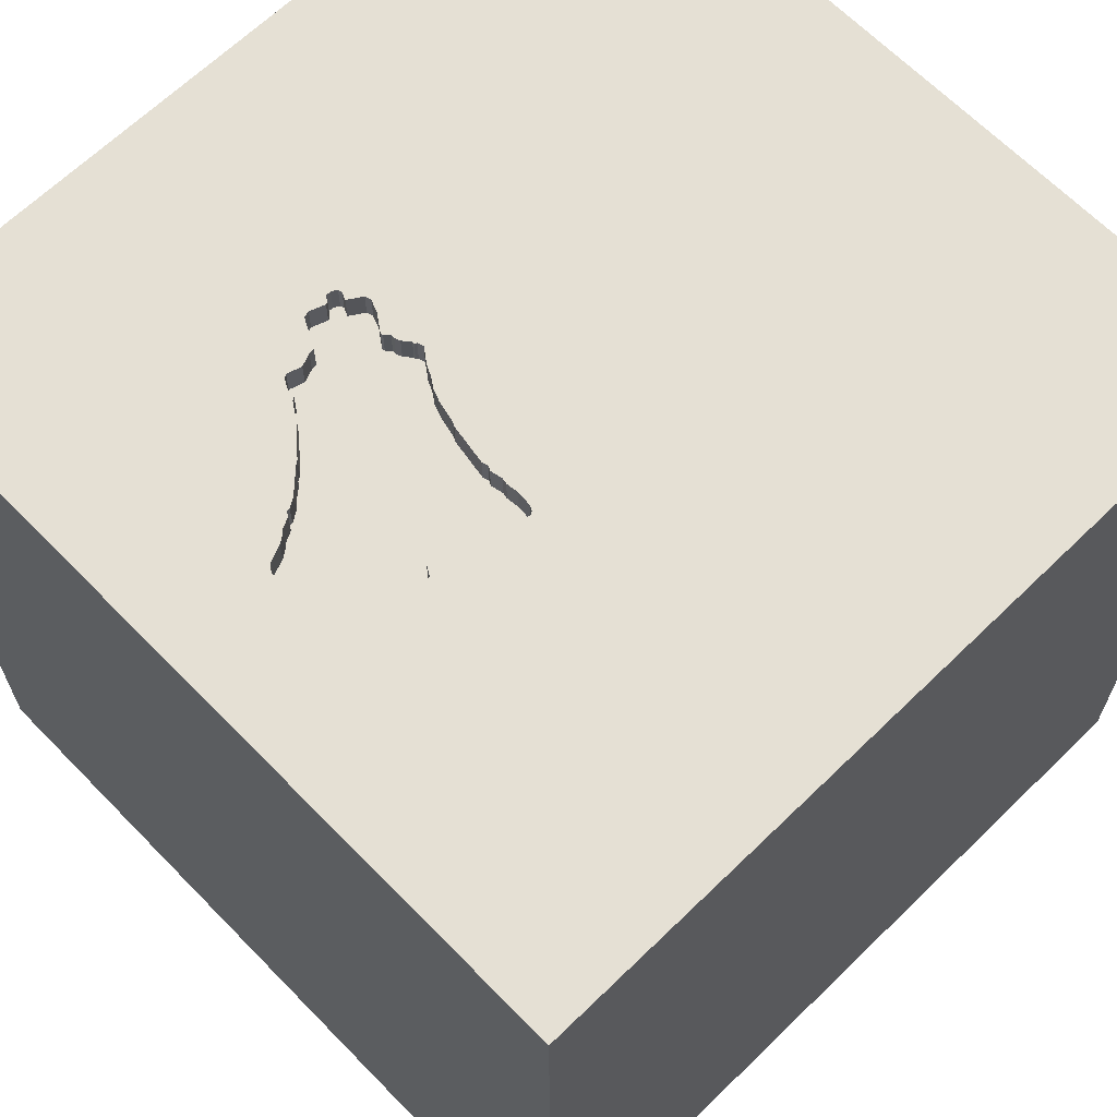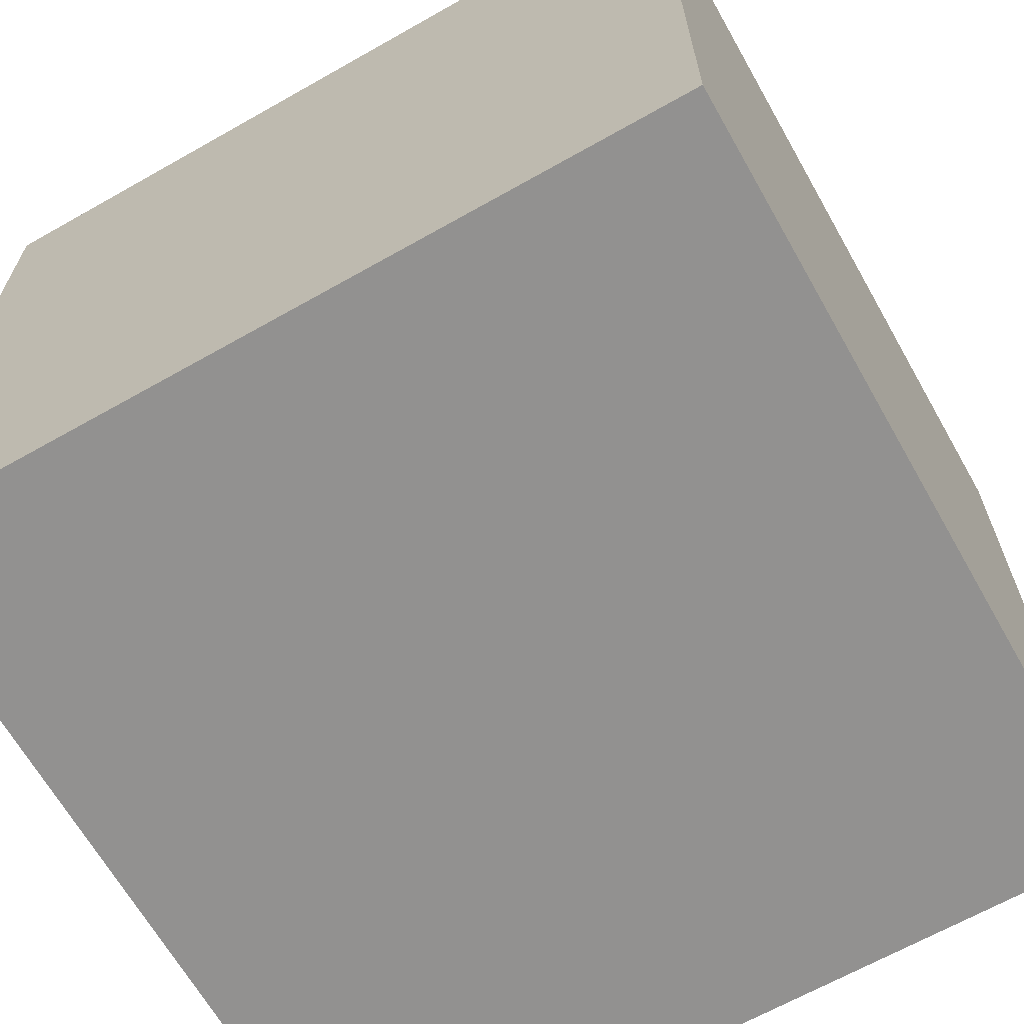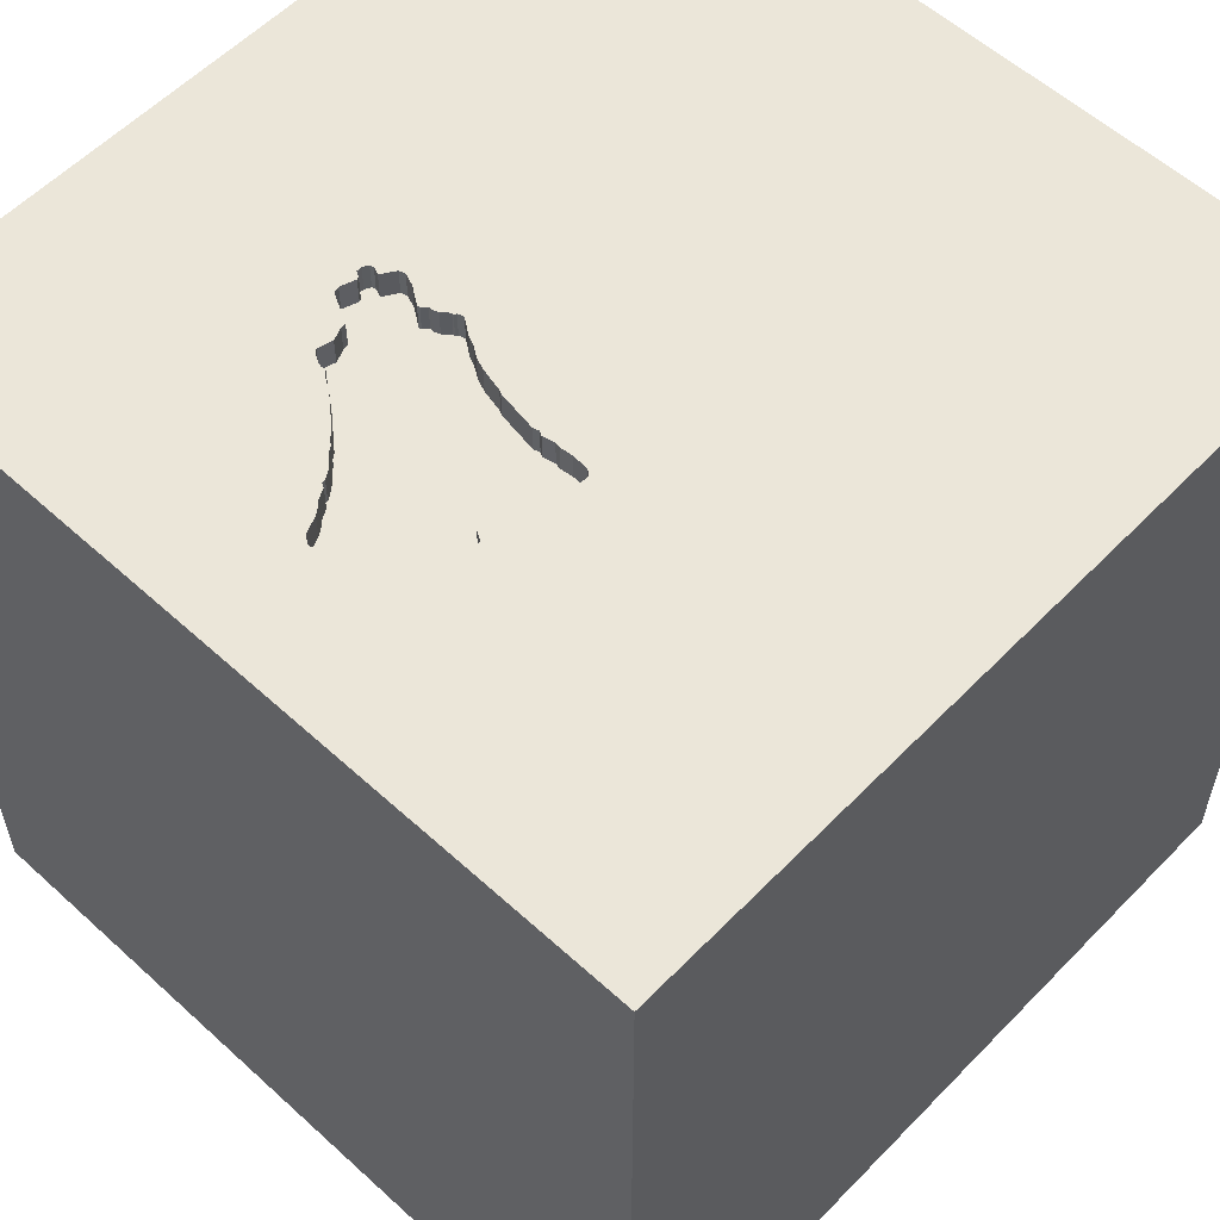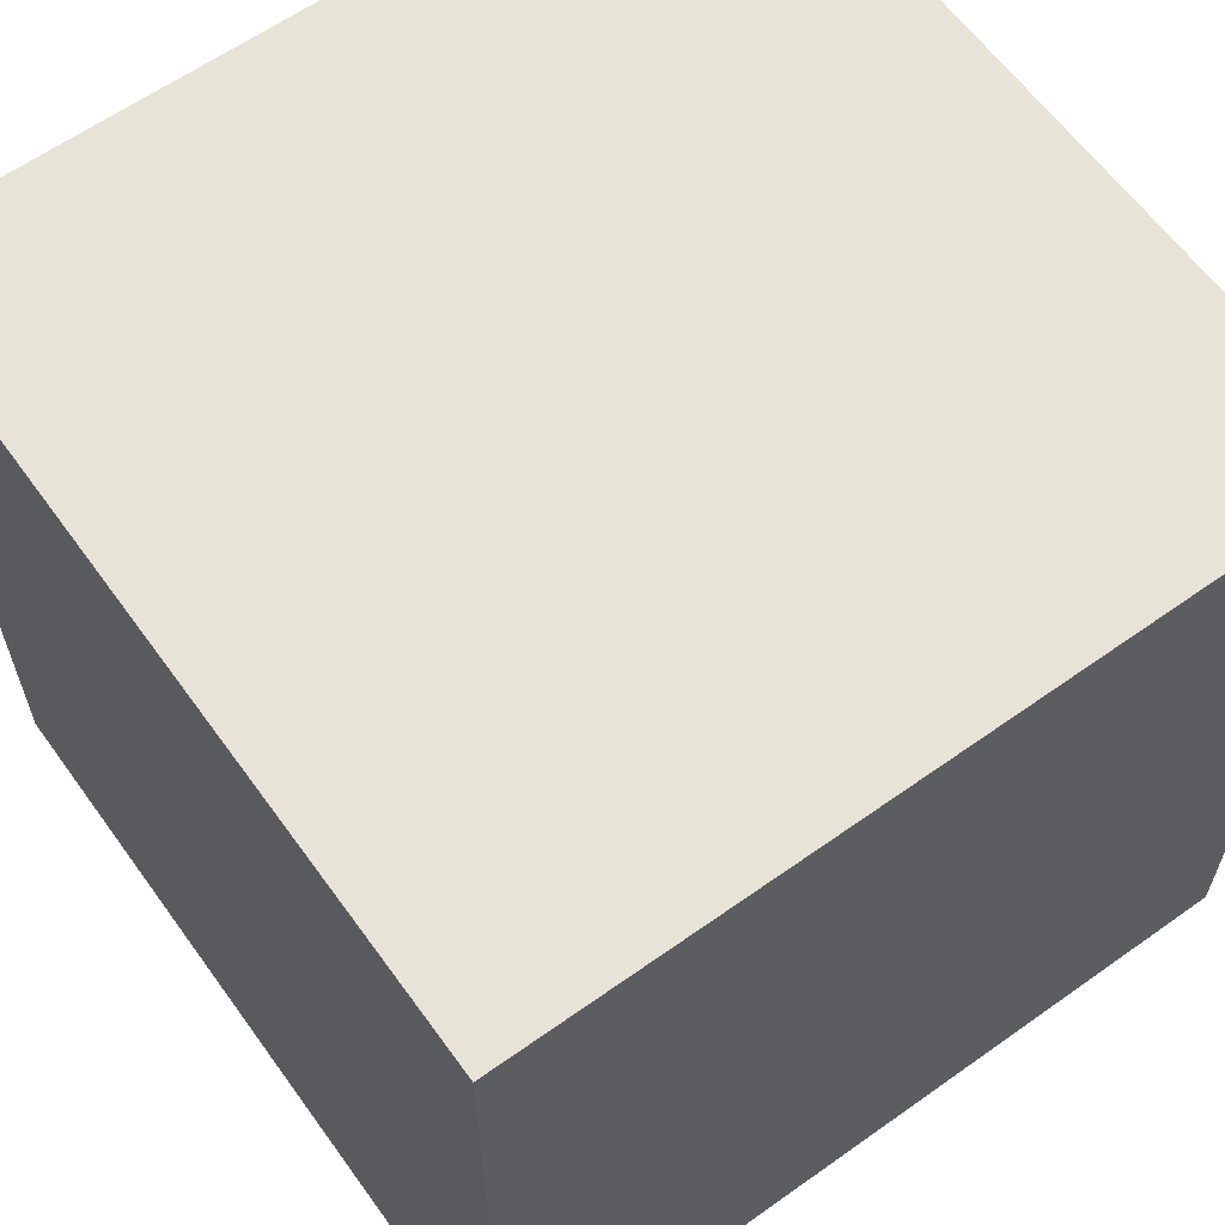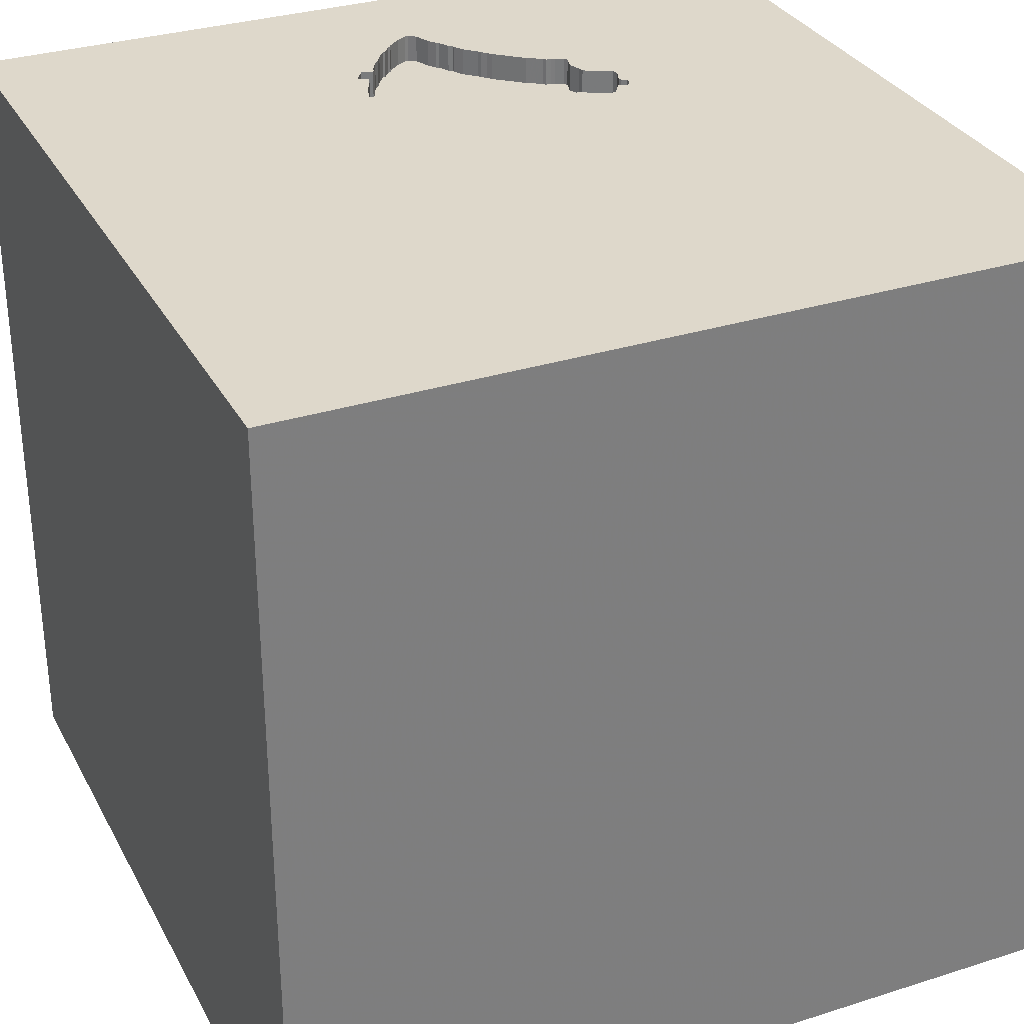
<metadata>
{"format":"obj","ext":"obj","renderer":"f3d","projection":"perspective","resolution":1024,"background":"white","views":[{"elev":65.6,"azim":-44.3,"up":"+Y"},{"elev":-66.1,"azim":29.6,"up":"+Y"},{"elev":57.2,"azim":-46.6,"up":"+Y"},{"elev":62.0,"azim":54.2,"up":"+Z"},{"elev":31.6,"azim":65.8,"up":"+Y"}]}
</metadata>
<code>
o bell_46
v -0.3494 1.5 -0.6295
v -0.3494 1.4 -0.6295
v -1.024 1.5 -0.1097
v -1.024 1.4 -0.1097
v -0.313 1.5 -0.3578
v -0.3891 1.5 -0.6064
v -0.3891 1.4 -0.6064
v -0.6356 1.5 -0.5138
v -0.6356 1.4 -0.5138
v -0.4655 1.5 -0.6192
v -0.4655 1.4 -0.6192
v -0.8219 1.5 -0.2654
v -0.8219 1.4 -0.2654
v -0.8545 -0.5501 -1.5
v -0.8984 -0.651 1.5
v -0.8724 0.4427 1.5
v -0.5859 -0.1823 1.5
v -0.5859 -1.5 1.12
v -1.042 -1.5 0.651
v -1.068 -1.5 -0.3906
v -0.8388 1.5 0.2349
v -0.9377 1.5 -0.175
v -0.9514 1.5 0.1179
v -0.4112 1.5 0.2525
v -0.9258 1.5 -0.1758
v -1.102 1.5 -0.047
v -1.102 1.4 -0.047
v -0.2807 1.5 -0.5222
v -0.2807 1.4 -0.5222
v -0.4163 1.5 0.2078
v -0.9852 1.5 0.08355
v -0.713 1.5 0.2548
v 0.1823 -0.7812 1.5
v 0.5924 0.5599 -1.5
v 0.5078 0.6771 1.5
v 0.4167 -0.1562 1.5
v 0.4427 1.25 1.5
v 0.07812 -1.5 -0.625
v 0.4427 -1.5 0.2083
v 0.4167 -1.5 1.087
v -0.1302 -1.5 -1.5
v 0.2214 -1.5 -1.25
v 0.1042 -1.5 1.5
v -0.287 1.5 -0.5447
v -0.1562 1.5 0.9993
v 0.1042 1.5 -1.5
v -0.1042 1.5 1.5
v 0.6055 -0.8805 -1.5
v 1.5 -1.5 1.5
v -1.078 1.5 -0.007257
v -0.4122 1.5 0.1872
v -0.4122 1.4 0.1872
v -0.443 1.5 -0.6254
v -0.443 1.4 -0.6254
v -1.078 1.4 -0.007257
v -0.3292 1.5 -0.6181
v -0.3292 1.4 -0.6181
v -0.2824 1.5 -0.3176
v -0.2824 1.4 -0.3176
v -0.3708 1.5 -0.1279
v -0.3708 1.4 -0.1279
v -0.2083 0.4427 1.5
v -0.02604 -0.1562 1.5
v 0.02604 1.094 1.5
v 0 -1.5 0.3385
v -0.1042 -1.5 1.198
v -0.2865 1.5 -1.146
v -0.3898 1.5 -0.04737
v -0.3145 1.5 -0.2407
v -0.3145 1.4 -0.2407
v -0.8034 1.5 -0.2778
v -0.5829 1.5 -0.4992
v -0.4199 1.5 0.1068
v -0.9459 1.5 -0.1606
v -0.9459 1.4 -0.1606
v 1.042 0.4167 1.5
v 1.25 -0.1562 1.5
v 1.198 -0.625 1.5
v 1.042 -1.5 0.4167
v 1.172 -1.5 -0.2214
v 0.7694 1.5 -0.7747
v 1.5 1.5 1.5
v -0.6642 1.5 -0.4767
v -0.6642 1.4 -0.4767
v -0.5214 1.4 0.3195
v -0.6645 1.5 0.2765
v -0.337 1.5 -0.4094
v -0.337 1.4 -0.4094
v -0.7885 1.5 0.2672
v -0.7885 1.4 0.2672
v -0.3372 1.5 -0.577
v -0.3372 1.4 -0.577
v -0.8468 1.5 -0.2415
v -0.6645 1.4 0.2765
v -0.3254 1.5 -0.6046
v -0.2907 1.5 -0.3299
v -0.2907 1.4 -0.3299
v -0.3254 1.4 -0.6046
v -0.9934 1.5 -0.1304
v -0.9885 1.5 -0.139
v -0.8127 1.5 -0.2716
v -0.9418 1.5 -0.1678
v -0.8906 1.5 -0.1978
v -0.5829 1.4 -0.4992
v -0.291 1.5 -0.3225
v -0.291 1.4 -0.3225
v -0.4557 -1.5 -0.625
v -0.4818 -1.5 0.1823
v -0.599 -1.5 -1.25
v -0.7616 1.5 0.233
v -1.5 0.4167 0.4688
v -1.5 0.4427 -0.07812
v -1.5 0.3385 1.055
v -1.5 0.651 -0.7682
v -1.5 -0.1562 -1.5
v -1.5 0.625 -1.25
v -1.5 0.1302 1.5
v -1.5 -0.1953 -1.172
v -1.5 -0.1562 0.4687
v -1.5 -0.1823 1.146
v -1.5 0 -0.4687
v -1.5 1.289 0.3906
v -1.5 1.5 1.5
v -1.5 1.211 -0.5729
v -1.5 0.8984 0.651
v -1.5 -0.4167 0.07812
v -1.5 -0.4427 -0.6315
v -1.5 -0.625 0.9115
v -1.5 -1.5 0.1562
v -1.5 -1.5 1.5
v -1.5 1.5 -1.5
v -1.5 1.5 0.1042
v -1.5 -1.5 -1.5
v -1.5 -1.198 0.4427
v -1.5 -1.198 -0.1823
v -1.5 0.7292 -0.4167
v -0.3395 1.5 -0.4184
v -0.3395 1.4 -0.4184
v -1.039 1.5 0.03776
v -1.039 1.4 0.03776
v -1.102 1.5 -0.05891
v -0.7811 1.5 0.2676
v -0.6813 1.5 -0.4331
v -0.6813 1.4 -0.4331
v -0.9885 1.4 -0.139
v -0.8204 1.5 0.1958
v -0.313 1.4 -0.3578
v -0.3201 1.5 -0.3922
v -0.3201 1.4 -0.3922
v -0.5181 1.5 -0.5196
v -0.5181 1.4 -0.5196
v -0.4112 1.4 0.2525
v 0.7292 -0.3906 1.5
v 0.5859 -1.5 -0.5469
v 1.5 -1.5 -1.5
v -0.897 1.5 0.1563
v -0.897 1.4 0.1563
v -0.6694 1.5 -0.4607
v -0.6694 1.4 -0.4607
v -0.9069 1.5 0.1469
v -0.9168 1.5 0.1375
v -0.9168 1.4 0.1375
v -0.4155 1.5 0.3072
v -0.3963 1.5 -0.03584
v -0.5391 1.5 -0.5162
v -0.2761 1.5 -0.2951
v -0.2761 1.4 -0.2951
v -0.3537 1.5 -0.1715
v -0.9377 1.4 -0.175
v -0.8422 1.5 0.1873
v -0.8422 1.4 0.1873
v -0.4155 1.4 0.3072
v 1.5 -0.8919 0.2214
v 1.5 0.3101 -0.6917
v 1.5 0.5534 0.8073
v 1.5 -0.1302 -1.5
v 1.5 0.1042 1.5
v 1.5 -1.5 0.1562
v 1.5 1.5 -1.5
v 1.5 1.5 0.1302
v -0.3208 1.5 -0.3774
v -0.9514 1.4 0.1179
v -0.5214 1.5 0.3195
v -1.276 -0.03906 1.5
v -1.146 -1.5 0.1823
v -1.009 1.5 -0.6006
v -1.25 1.5 0.4427
v -1.328 1.5 -0.4036
v -0.9856 1.5 0.09094
v -0.9856 1.4 0.09094
v -0.4199 1.4 0.1068
v -0.9686 1.5 0.1043
v -0.8034 1.4 -0.2778
v -0.9934 1.4 -0.1304
v -0.5391 1.4 -0.5162
v -0.3687 1.5 -0.629
v -0.3687 1.4 -0.629
v -0.6751 1.5 -0.4372
v -0.287 1.4 -0.5447
v -0.4219 1.5 0.1437
v -0.4219 1.4 0.1437
v -0.4165 1.5 -0.6161
v -0.7151 1.5 -0.38
v -0.2344 -1.094 1.5
v -0.4167 1.042 1.5
v -0.5229 1.5 -0.5188
v -0.2978 1.5 -0.4786
v -0.2978 1.4 -0.4786
v -0.3963 1.4 -0.03584
v -1.102 1.4 -0.05891
v -0.3208 1.4 -0.3774
v -1.028 1.5 0.04429
v -1.028 1.4 0.04429
v -0.9852 1.4 0.08355
v -1.083 1.5 -0.0861
v -0.8468 1.4 -0.2415
v -0.3296 1.5 -0.2074
v -0.3296 1.4 -0.2074
v -1.058 1.5 0.01567
v -0.3898 1.4 -0.04737
v -0.3784 1.5 -0.6117
v -1.083 1.4 -0.0861
v -0.9258 1.4 -0.1758
v -0.4178 1.5 0.1365
v -0.4252 1.5 0.3245
v -0.4163 1.4 0.2078
v -0.669 1.5 -0.4414
v -0.669 1.4 -0.4414
v -0.7811 1.4 0.2676
v -0.3537 1.4 -0.1715
v -0.6479 1.5 -0.5055
v -0.6479 1.4 -0.5055
v -1.022 1.5 0.05495
v -0.7151 1.4 -0.38
v -0.8204 1.4 0.1958
v -0.4359 1.5 0.3298
v -0.4359 1.4 0.3298
v -0.8362 1.5 -0.2468
v -0.8362 1.4 -0.2468
v -0.4137 1.5 0.1293
v -0.4137 1.4 0.1293
v -0.8361 1.5 0.1832
v -0.3784 1.4 -0.6117
v -1.022 1.4 0.05495
v -0.3125 1.5 0.2083
v -0.3125 1.5 -0.7292
v -0.3126 1.5 -0.5612
v -0.8388 1.4 0.2349
v -0.8361 1.4 0.1832
v -0.7616 1.4 0.233
v -0.4252 1.4 0.3245
v -0.8906 1.4 -0.1978
f 130 134 129
f 129 19 130
f 18 43 130
f 117 128 130
f 130 19 18
f 117 120 128
f 43 204 130
f 130 184 117
f 128 134 130
f 129 185 19
f 18 66 43
f 15 184 130
f 130 204 15
f 134 135 129
f 66 40 43
f 117 113 120
f 120 119 128
f 128 126 134
f 43 49 204
f 204 17 15
f 15 17 184
f 126 135 134
f 135 133 129
f 129 20 185
f 185 108 19
f 19 108 18
f 133 20 129
f 184 123 117
f 123 113 117
f 113 119 120
f 119 126 128
f 18 65 66
f 49 33 204
f 33 17 204
f 20 108 185
f 108 65 18
f 40 49 43
f 17 16 184
f 184 16 123
f 113 111 119
f 126 127 135
f 65 40 66
f 33 63 17
f 127 133 135
f 20 107 108
f 123 125 113
f 49 153 33
f 17 62 16
f 125 111 113
f 65 39 40
f 63 62 17
f 119 112 126
f 33 36 63
f 111 112 119
f 133 107 20
f 153 36 33
f 126 121 127
f 107 65 108
f 49 78 153
f 62 205 16
f 112 121 126
f 107 38 65
f 39 79 40
f 205 123 16
f 109 107 133
f 79 49 40
f 125 112 111
f 36 62 63
f 123 122 125
f 127 118 133
f 38 39 65
f 36 35 62
f 38 154 39
f 187 123 45
f 125 122 112
f 112 114 121
f 121 118 127
f 78 77 153
f 62 64 205
f 136 114 112
f 118 115 133
f 14 133 115
f 39 80 79
f 153 35 36
f 123 132 122
f 109 38 107
f 79 178 49
f 175 49 173
f 49 177 78
f 153 76 35
f 205 47 123
f 187 132 123
f 122 136 112
f 114 118 121
f 133 41 109
f 109 42 38
f 173 49 178
f 175 177 49
f 177 77 78
f 35 64 62
f 45 123 47
f 21 187 45
f 122 124 136
f 14 41 133
f 154 80 39
f 45 245 225
f 236 183 45
f 225 236 45
f 77 76 153
f 64 47 205
f 45 183 86
f 163 225 245
f 245 30 24
f 24 163 245
f 45 110 142
f 45 142 89
f 89 21 45
f 23 187 21
f 188 132 187
f 41 42 109
f 80 178 79
f 110 45 86
f 86 32 110
f 224 200 51
f 245 73 240
f 240 224 51
f 51 30 245
f 245 240 51
f 21 146 242
f 161 23 21
f 21 242 170
f 156 160 161
f 21 170 156
f 21 156 161
f 23 192 187
f 114 116 118
f 48 41 14
f 174 175 173
f 35 37 64
f 81 245 45
f 245 68 164
f 164 73 245
f 139 219 187
f 187 192 189
f 233 212 139
f 189 31 233
f 233 139 187
f 187 189 233
f 42 154 38
f 76 82 35
f 81 68 245
f 215 3 188
f 187 219 50
f 188 187 50
f 141 215 188
f 188 50 26
f 188 26 141
f 132 124 122
f 124 114 136
f 116 115 118
f 177 76 77
f 37 47 64
f 68 69 217
f 168 60 68
f 68 217 168
f 186 188 3
f 100 74 102
f 102 22 186
f 186 3 99
f 100 102 186
f 186 99 100
f 34 48 14
f 155 80 154
f 35 82 37
f 69 68 81
f 81 58 166
f 81 166 69
f 186 22 25
f 25 103 93
f 101 71 186
f 93 238 12
f 12 101 186
f 186 25 93
f 186 93 12
f 34 14 131
f 42 155 154
f 81 28 96
f 81 96 105
f 105 58 81
f 186 71 203
f 124 131 114
f 116 131 115
f 131 14 115
f 5 96 28
f 28 207 5
f 143 198 227
f 143 227 158
f 8 72 165
f 143 158 83
f 8 165 206
f 203 143 83
f 186 203 83
f 8 206 186
f 231 8 186
f 186 83 231
f 131 116 114
f 41 155 42
f 80 155 178
f 177 82 76
f 44 28 81
f 137 87 148
f 148 181 5
f 207 137 148
f 207 148 5
f 67 186 206
f 132 131 124
f 48 155 41
f 173 178 155
f 37 82 47
f 82 45 47
f 246 247 44
f 202 246 67
f 67 206 150
f 67 150 10
f 53 202 67
f 67 10 53
f 188 131 132
f 175 82 177
f 95 91 247
f 246 202 6
f 246 6 221
f 95 247 246
f 56 95 246
f 1 56 246
f 246 221 196
f 246 196 1
f 186 131 188
f 174 173 155
f 44 67 246
f 81 45 82
f 81 67 44
f 46 67 81
f 46 186 67
f 46 34 131
f 180 175 174
f 180 81 82
f 179 46 81
f 46 131 186
f 179 34 46
f 176 48 34
f 176 174 155
f 179 180 174
f 180 82 175
f 179 81 180
f 179 176 34
f 176 155 48
f 179 174 176
f 159 228 84
f 158 227 228
f 228 159 158
f 83 158 159
f 159 84 83
f 228 104 84
f 227 198 228
f 104 228 88
f 84 104 232
f 198 143 144
f 144 228 198
f 84 232 83
f 151 104 88
f 88 228 230
f 232 104 9
f 234 228 144
f 143 203 144
f 231 83 232
f 104 151 195
f 151 88 138
f 230 211 88
f 230 228 234
f 232 9 231
f 72 8 9
f 9 104 72
f 234 144 203
f 165 72 104
f 104 195 165
f 206 165 195
f 195 151 206
f 138 92 151
f 138 88 137
f 211 230 218
f 88 211 149
f 234 61 230
f 8 231 9
f 203 71 234
f 151 150 206
f 208 92 138
f 92 7 151
f 87 137 88
f 137 207 138
f 218 70 211
f 168 217 218
f 218 230 168
f 88 149 87
f 181 148 149
f 149 211 181
f 234 193 61
f 230 61 168
f 193 234 71
f 151 11 10
f 10 150 151
f 92 208 199
f 208 138 207
f 7 92 243
f 151 7 11
f 70 218 69
f 70 147 211
f 217 69 218
f 148 87 149
f 61 193 209
f 60 168 61
f 71 101 193
f 92 199 247
f 247 91 92
f 208 29 199
f 207 28 208
f 221 6 7
f 7 243 221
f 243 92 98
f 54 11 7
f 70 106 147
f 5 181 211
f 211 147 5
f 61 209 220
f 209 193 239
f 61 220 60
f 101 12 13
f 13 193 101
f 11 54 10
f 44 247 199
f 91 95 92
f 29 208 28
f 199 29 44
f 6 202 7
f 243 98 2
f 98 92 95
f 54 7 202
f 202 53 54
f 69 166 167
f 167 70 69
f 167 106 70
f 147 106 97
f 220 209 68
f 209 239 249
f 239 193 13
f 68 60 220
f 53 10 54
f 28 44 29
f 243 197 221
f 2 197 243
f 57 2 98
f 166 58 167
f 106 167 59
f 147 97 5
f 97 106 96
f 164 68 209
f 249 235 209
f 249 239 252
f 12 238 239
f 239 13 12
f 196 221 197
f 1 196 197
f 197 2 1
f 2 57 1
f 95 56 57
f 57 98 95
f 59 167 58
f 58 105 106
f 106 59 58
f 96 5 97
f 105 96 106
f 209 191 73
f 73 164 209
f 235 249 242
f 242 146 235
f 209 235 191
f 252 162 249
f 252 239 216
f 238 93 239
f 56 1 57
f 146 21 235
f 250 191 235
f 162 252 223
f 249 162 157
f 252 216 103
f 216 239 93
f 191 241 73
f 170 242 249
f 249 171 170
f 248 235 21
f 191 250 94
f 248 250 235
f 75 162 223
f 223 252 25
f 157 171 249
f 160 156 157
f 157 162 160
f 93 103 216
f 103 25 252
f 240 73 241
f 191 201 241
f 21 89 248
f 201 191 94
f 94 250 32
f 32 86 94
f 250 248 90
f 214 162 75
f 169 75 223
f 156 170 171
f 171 157 156
f 161 160 162
f 224 240 241
f 241 201 224
f 90 248 89
f 201 94 85
f 110 32 250
f 90 229 250
f 162 214 182
f 214 75 194
f 102 74 75
f 75 169 102
f 169 223 25
f 25 22 169
f 23 161 162
f 162 182 23
f 200 224 201
f 201 85 226
f 85 94 86
f 86 183 85
f 142 110 250
f 250 229 142
f 89 142 229
f 229 90 89
f 190 182 214
f 194 213 214
f 194 75 145
f 22 102 169
f 74 100 75
f 51 200 201
f 201 52 51
f 201 226 52
f 152 226 85
f 192 23 182
f 182 190 192
f 31 189 190
f 190 214 31
f 213 194 4
f 214 213 244
f 194 145 99
f 145 75 100
f 30 51 52
f 52 226 30
f 226 152 24
f 24 30 226
f 85 172 152
f 183 236 237
f 237 85 183
f 190 189 192
f 213 4 140
f 99 3 4
f 4 194 99
f 233 31 214
f 214 244 233
f 244 213 233
f 100 99 145
f 172 85 237
f 163 24 152
f 152 172 163
f 236 225 237
f 139 212 213
f 213 140 139
f 140 4 55
f 212 233 213
f 237 251 172
f 251 237 225
f 140 55 219
f 219 139 140
f 55 4 222
f 3 215 222
f 222 4 3
f 172 251 225
f 225 163 172
f 50 219 55
f 222 27 55
f 55 27 50
f 210 27 222
f 215 141 210
f 210 222 215
f 26 50 27
f 141 26 27
f 27 210 141

</code>
